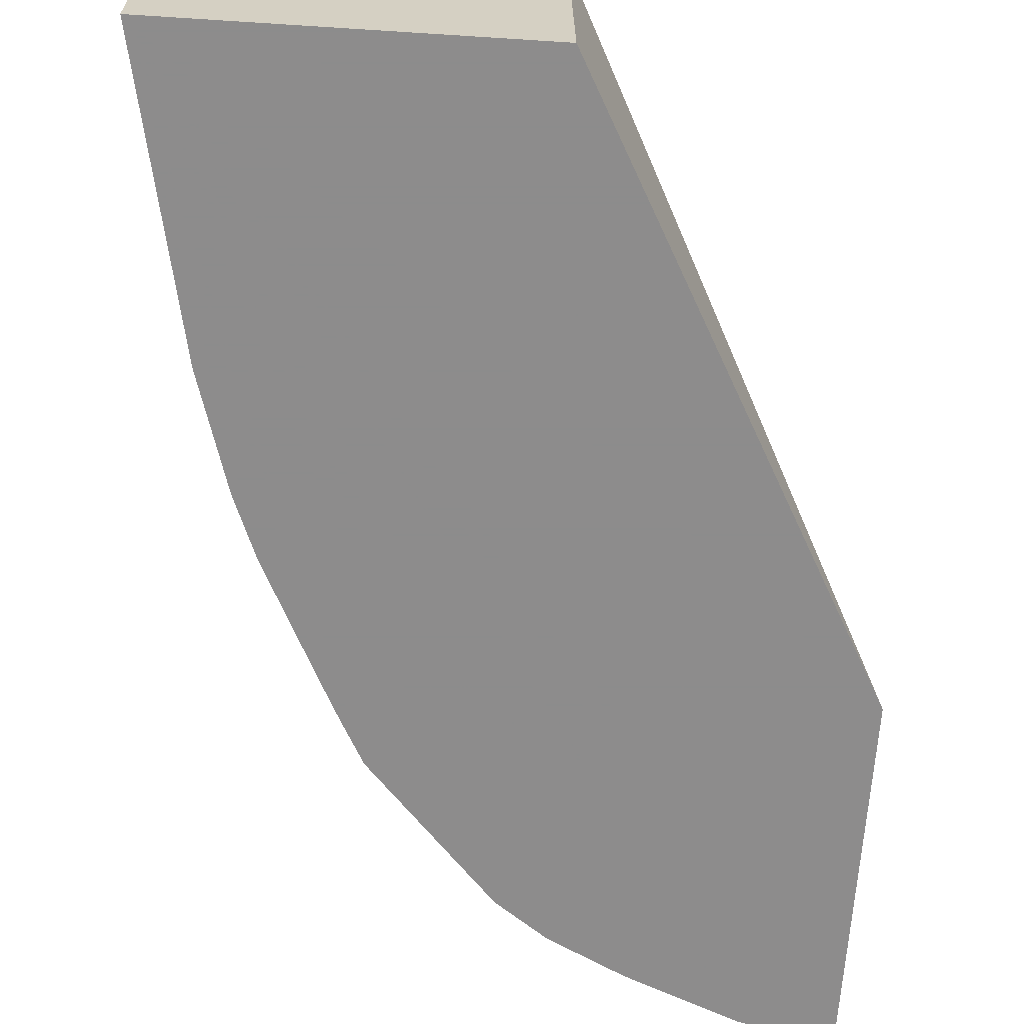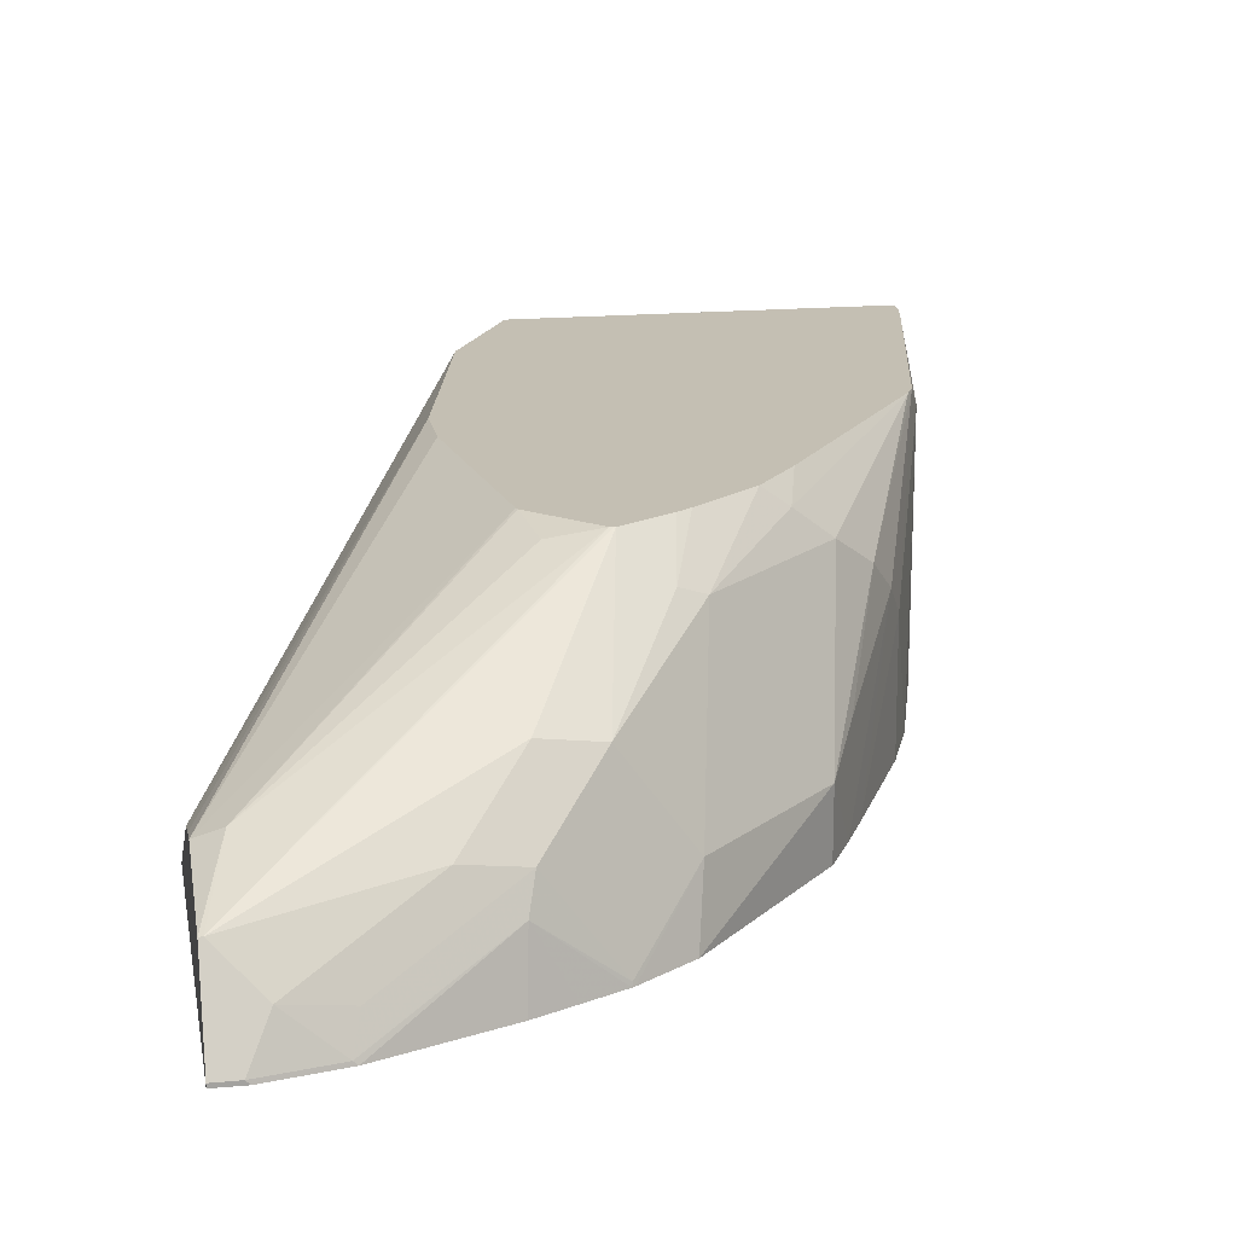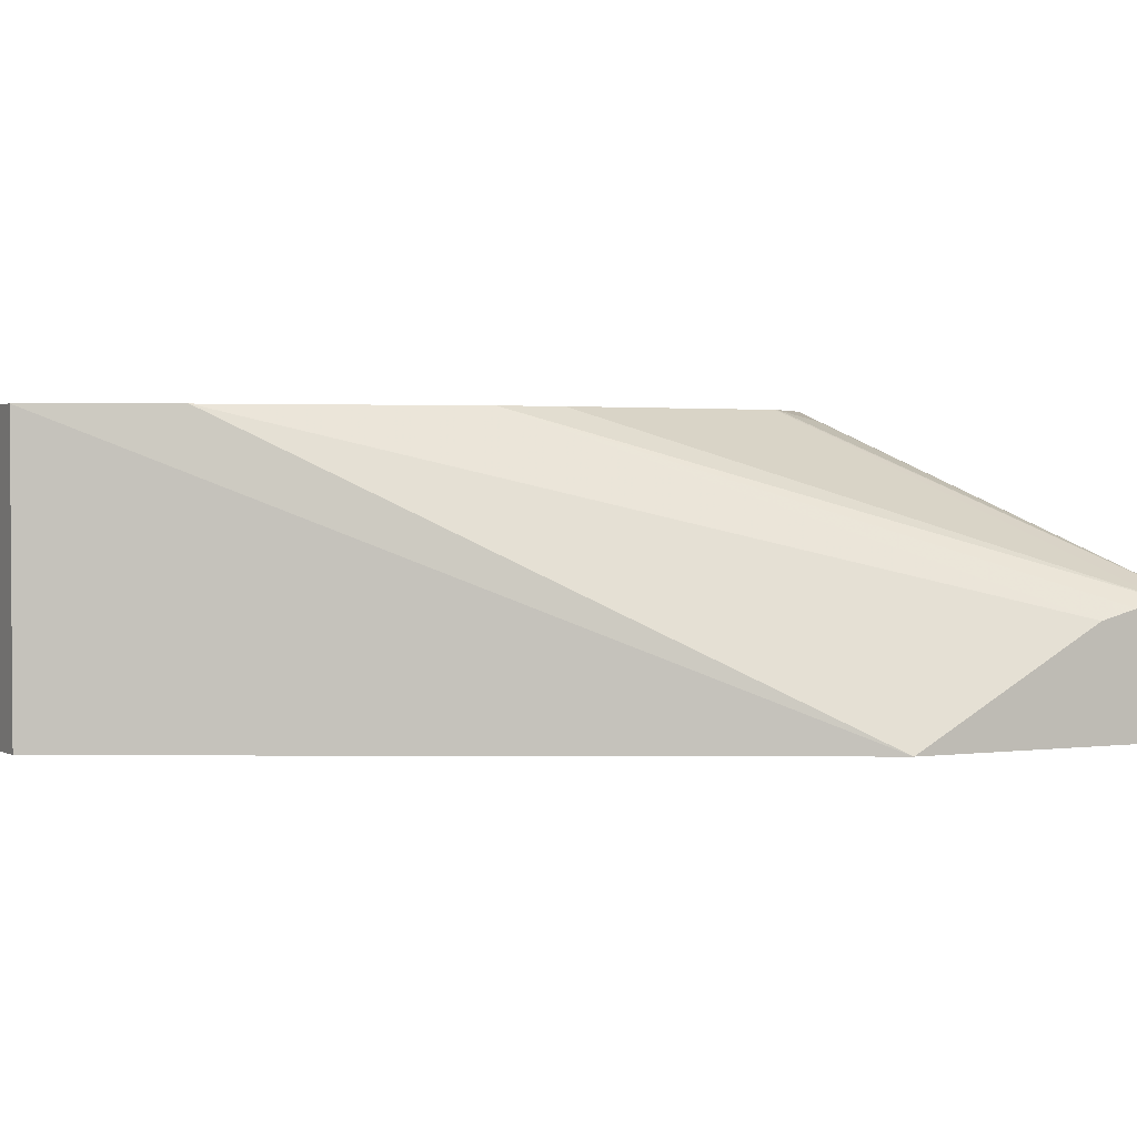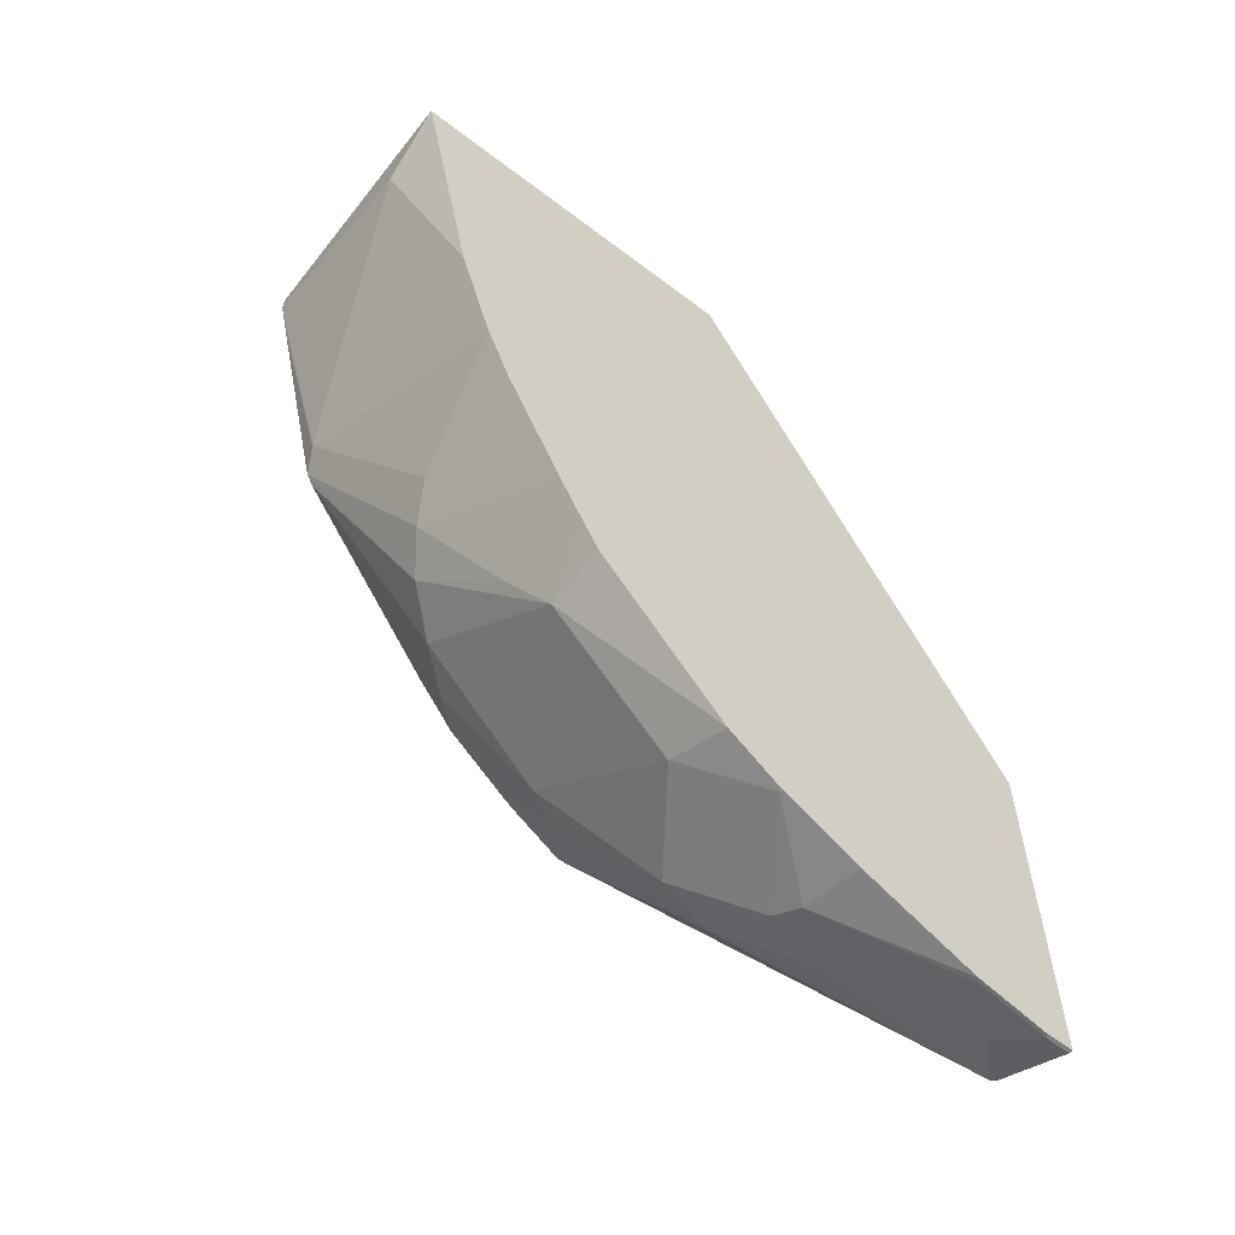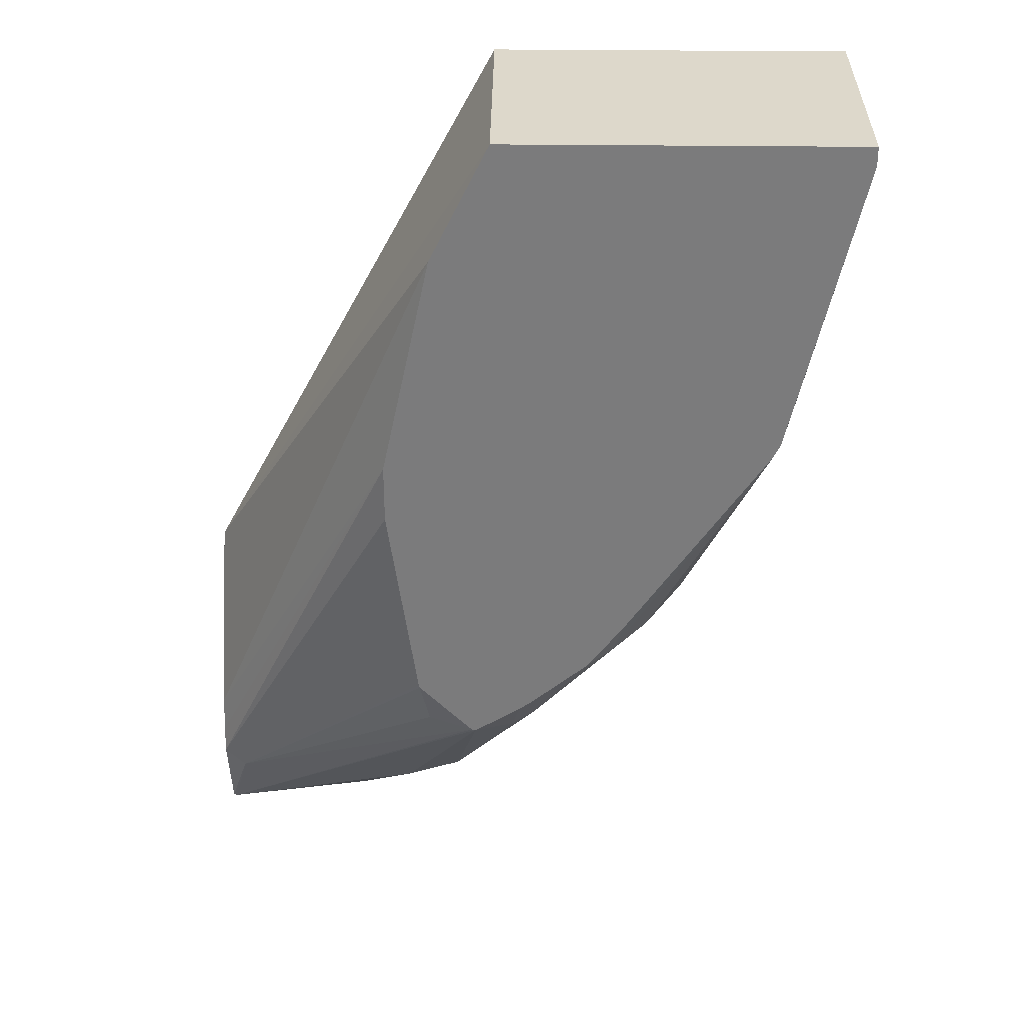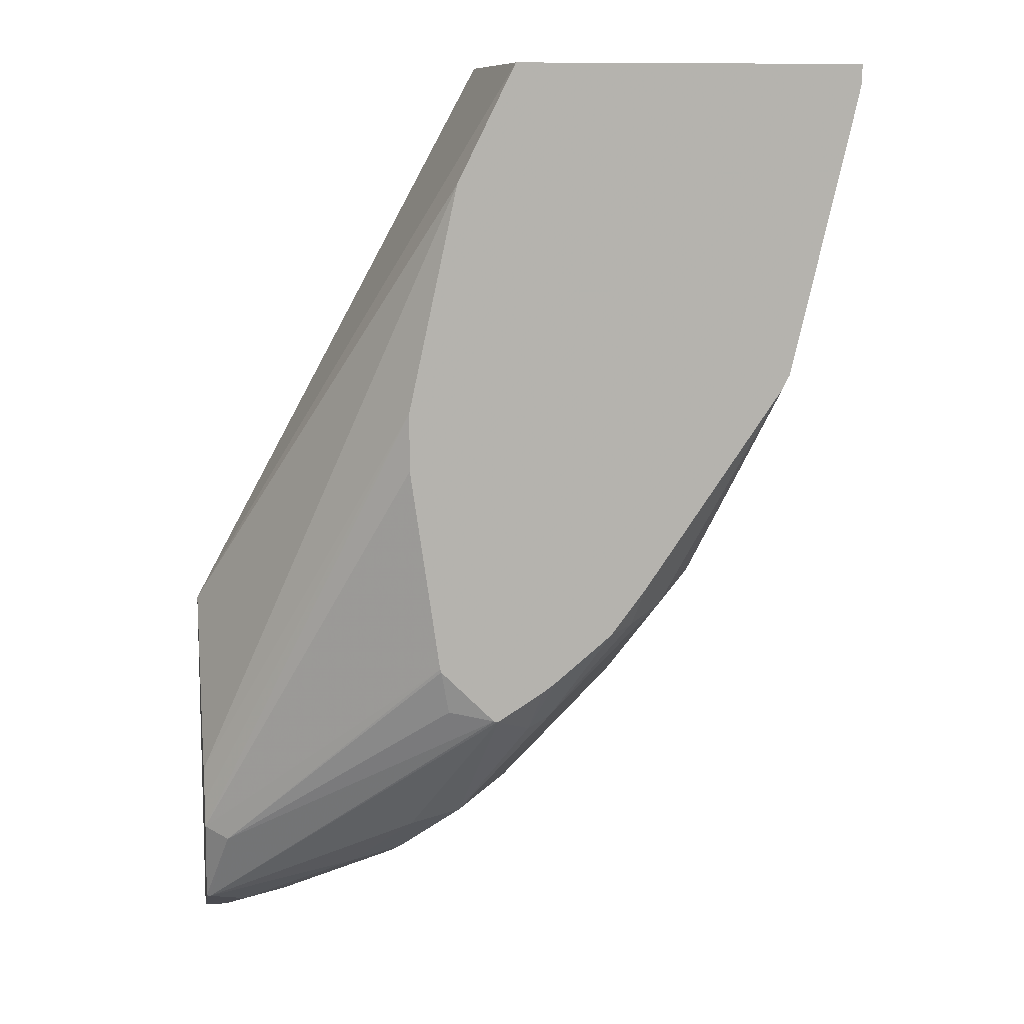
<metadata>
{"format":"obj","ext":"obj","renderer":"f3d","projection":"perspective","resolution":1024,"background":"white","views":[{"elev":-64.3,"azim":-3.7,"up":"+Y"},{"elev":17.8,"azim":169.9,"up":"+Y"},{"elev":2.0,"azim":62.5,"up":"+Y"},{"elev":-59.9,"azim":-38.0,"up":"+Z"},{"elev":31.4,"azim":-179.0,"up":"+Z"},{"elev":10.4,"azim":170.3,"up":"+Z"}]}
</metadata>
<code>
v -0.09479 0.1708 -0.5121
v -0.09479 0.2525 -0.5121
v -0.09479 0.1896 -0.5308
v -0.09475 0.1694 -0.5121
v 0.01904 0.2525 -0.5121
v -0.09479 0.2525 -0.518
v -0.07582 0.2465 -0.6067
v -0.07582 0.1694 -0.6067
v 0.01968 0.1694 -0.5121
v 0.1212 0.1694 -0.6991
v 0.03791 0.2525 -0.5498
v -0.09155 0.2525 -0.5324
v -0.07278 0.2525 -0.6128
v -0.05687 0.2085 -0.6635
v -0.06487 0.1694 -0.6434
v 0.1212 0.1694 -0.8152
v 0.1212 0.2001 -0.7541
v 0.05383 0.2525 -0.6226
v -0.07051 0.2525 -0.6173
v -0.04501 0.2275 -0.6825
v -0.05212 0.218 -0.673
v -0.05725 0.1694 -0.6628
v -0.03835 0.1694 -0.7014
v 0.1126 0.1694 -0.8152
v 0.1212 0.1706 -0.8152
v 0.1212 0.2029 -0.7648
v 0.05383 0.2525 -0.6415
v 0.1212 0.2048 -0.7735
v -0.02511 0.2525 -0.683
v -0.02133 0.2465 -0.6967
v -0.03317 0.237 -0.692
v -0.02526 0.1896 -0.7267
v -0.03317 0.1991 -0.7109
v -0.03243 0.1694 -0.7133
v 0.1137 0.1706 -0.8152
v 0.09255 0.1694 -0.8107
v 0.1212 0.1833 -0.8089
v 0.04433 0.2525 -0.7079
v 0.1212 0.1957 -0.8023
v 0.1137 0.2085 -0.7773
v -0.01321 0.2525 -0.6987
v 0.004748 0.237 -0.7299
v 0.01266 0.1896 -0.7646
v -0.006312 0.1896 -0.7457
v -0.02526 0.1694 -0.7267
v 0.01509 0.1694 -0.7719
v 0.0924 0.1706 -0.8105
v 0.1074 0.1833 -0.8089
v 0.09122 0.1694 -0.8105
v 0.1201 0.1959 -0.8026
v 0.1212 0.1935 -0.8037
v 0.044 0.2525 -0.7089
v 0.02644 0.2525 -0.7265
v 0.04106 0.2496 -0.7236
v 0.005594 0.2525 -0.7143
v 0.01266 0.2401 -0.733
v 0.03317 0.218 -0.7678
v 0.03158 0.1706 -0.7836
v 0.03095 0.1694 -0.7835
v 0.09003 0.1801 -0.8057
v 0.05448 0.1896 -0.7915
v 0.05212 0.1991 -0.7867
v 0.0695 0.2022 -0.7899
v 0.05554 0.1694 -0.7959
v 0.05055 0.2212 -0.771
v 0.02539 0.2525 -0.7268
v 0.009781 0.2525 -0.7174
v 0.02503 0.2525 -0.7268
v 0.03177 0.1694 -0.784
v 0.04368 0.1694 -0.79
f 32 44 46
f 32 46 45
f 35 36 47
f 32 45 34
f 32 34 33
f 35 47 48
f 38 40 52
f 37 48 50
f 37 50 51
f 39 51 50
f 39 50 40
f 31 44 32
f 40 50 53
f 36 49 47
f 31 43 44
f 21 33 34
f 30 42 31
f 40 53 54
f 19 31 20
f 20 31 32
f 20 32 33
f 20 33 21
f 21 34 23
f 31 42 43
f 24 36 35
f 25 48 37
f 27 28 38
f 28 39 40
f 28 40 38
f 29 41 30
f 30 41 42
f 25 35 48
f 40 54 52
f 57 65 63
f 42 56 57
f 19 30 31
f 61 64 70
f 61 70 69
f 58 69 59
f 58 61 69
f 58 62 61
f 57 62 58
f 57 63 62
f 57 68 65
f 56 68 57
f 56 67 68
f 55 67 56
f 65 68 66
f 52 54 53
f 50 66 53
f 50 65 66
f 50 63 65
f 42 57 43
f 42 55 56
f 43 57 58
f 43 58 59
f 43 59 46
f 43 46 44
f 41 55 42
f 47 60 48
f 47 61 62
f 47 62 60
f 48 60 62
f 48 62 63
f 48 63 50
f 49 64 61
f 47 49 61
f 19 29 30
f 2 53 66
f 18 26 28
f 4 45 46
f 4 34 45
f 4 23 34
f 4 22 23
f 4 15 22
f 4 8 15
f 3 8 4
f 3 7 8
f 3 6 7
f 2 12 6
f 2 13 12
f 2 19 13
f 2 29 19
f 2 41 29
f 4 46 59
f 2 55 41
f 2 68 67
f 2 66 68
f 2 52 53
f 2 38 52
f 2 27 38
f 2 18 27
f 2 11 18
f 2 5 11
f 18 28 27
f 1 9 5
f 1 4 9
f 1 3 4
f 1 6 3
f 1 2 6
f 2 67 55
f 4 59 69
f 1 5 2
f 4 70 64
f 4 69 70
f 17 26 18
f 16 35 25
f 14 23 22
f 14 21 23
f 14 22 15
f 13 21 14
f 13 20 21
f 13 19 20
f 11 17 18
f 10 17 11
f 10 26 17
f 10 28 26
f 10 39 28
f 10 51 39
f 16 24 35
f 10 25 37
f 10 37 51
f 4 49 36
f 4 64 49
f 4 24 16
f 4 16 10
f 4 10 9
f 5 9 10
f 4 36 24
f 6 12 7
f 7 13 14
f 7 14 15
f 7 15 8
f 7 12 13
f 5 10 11
f 10 16 25

</code>
